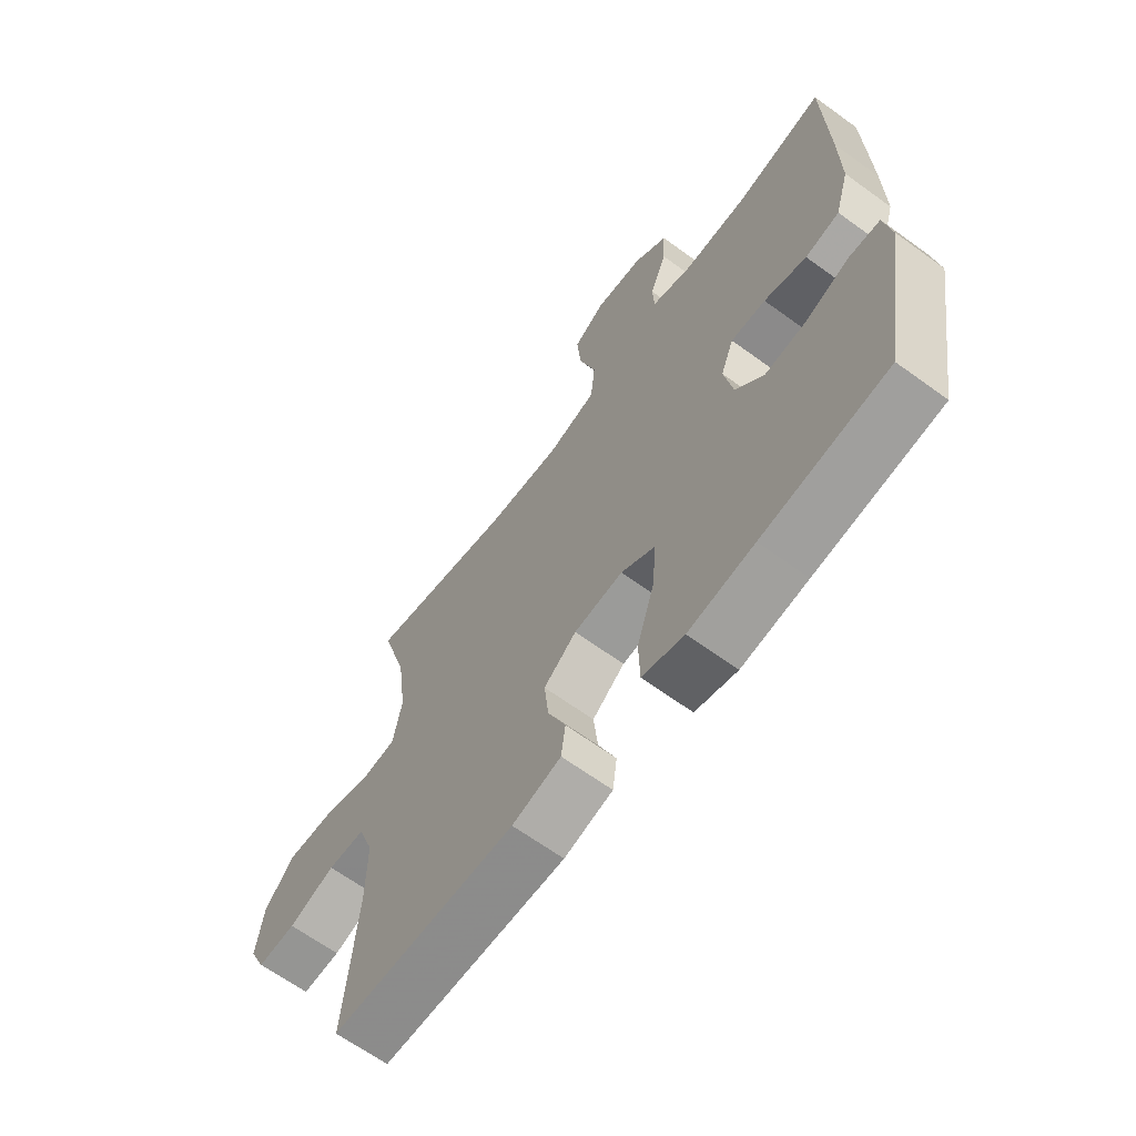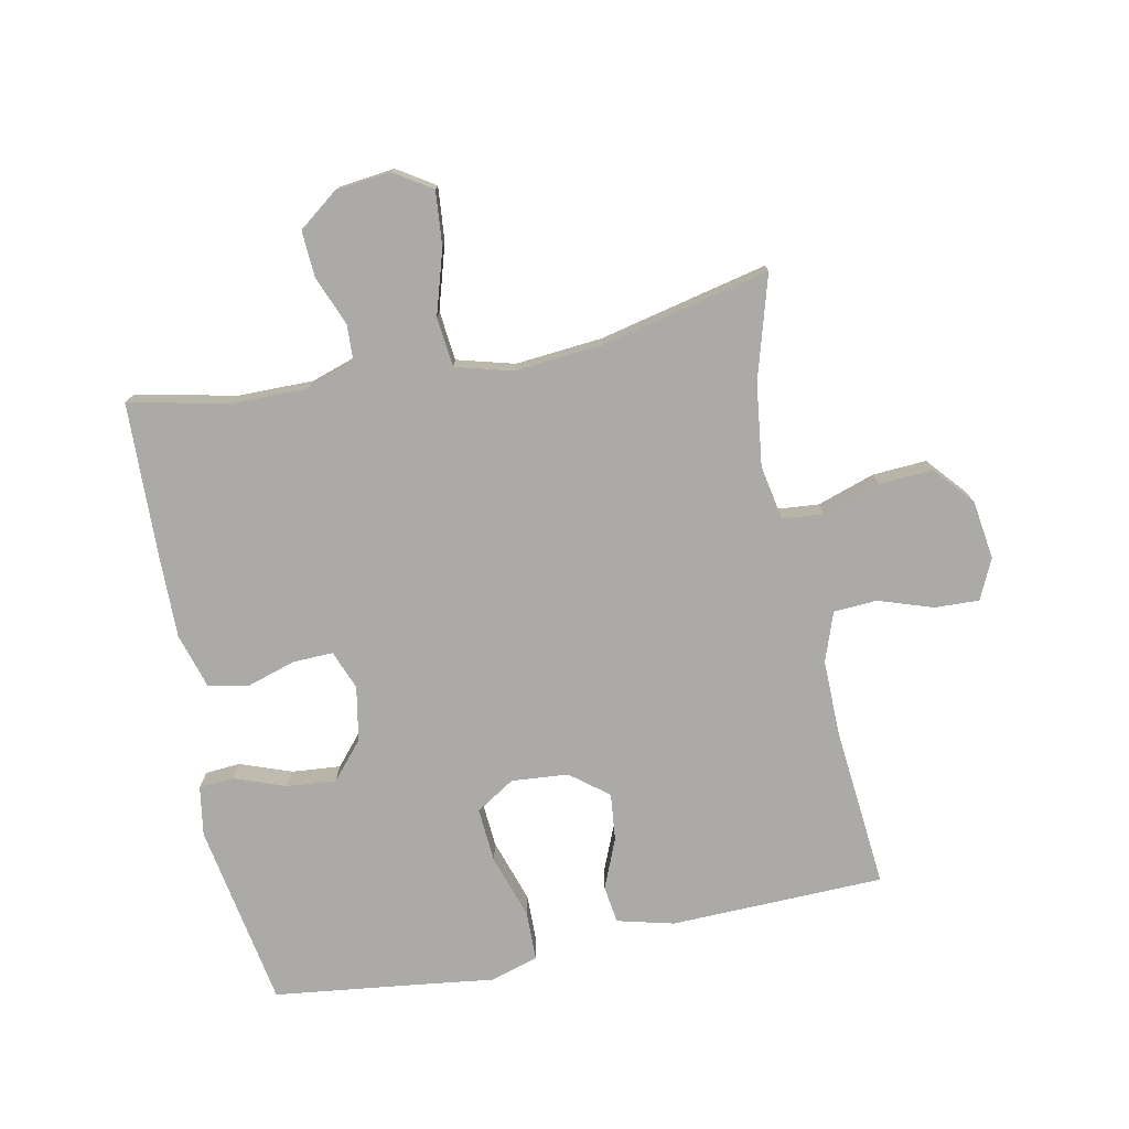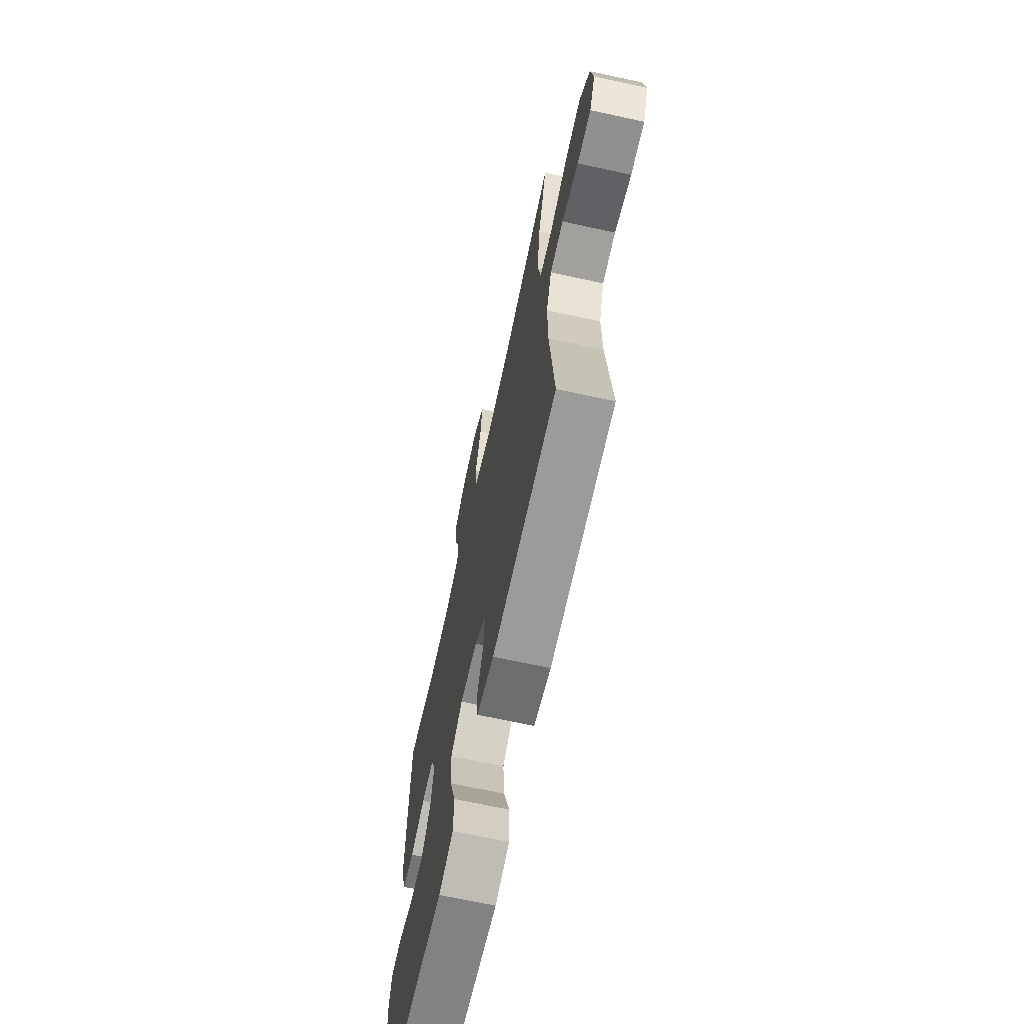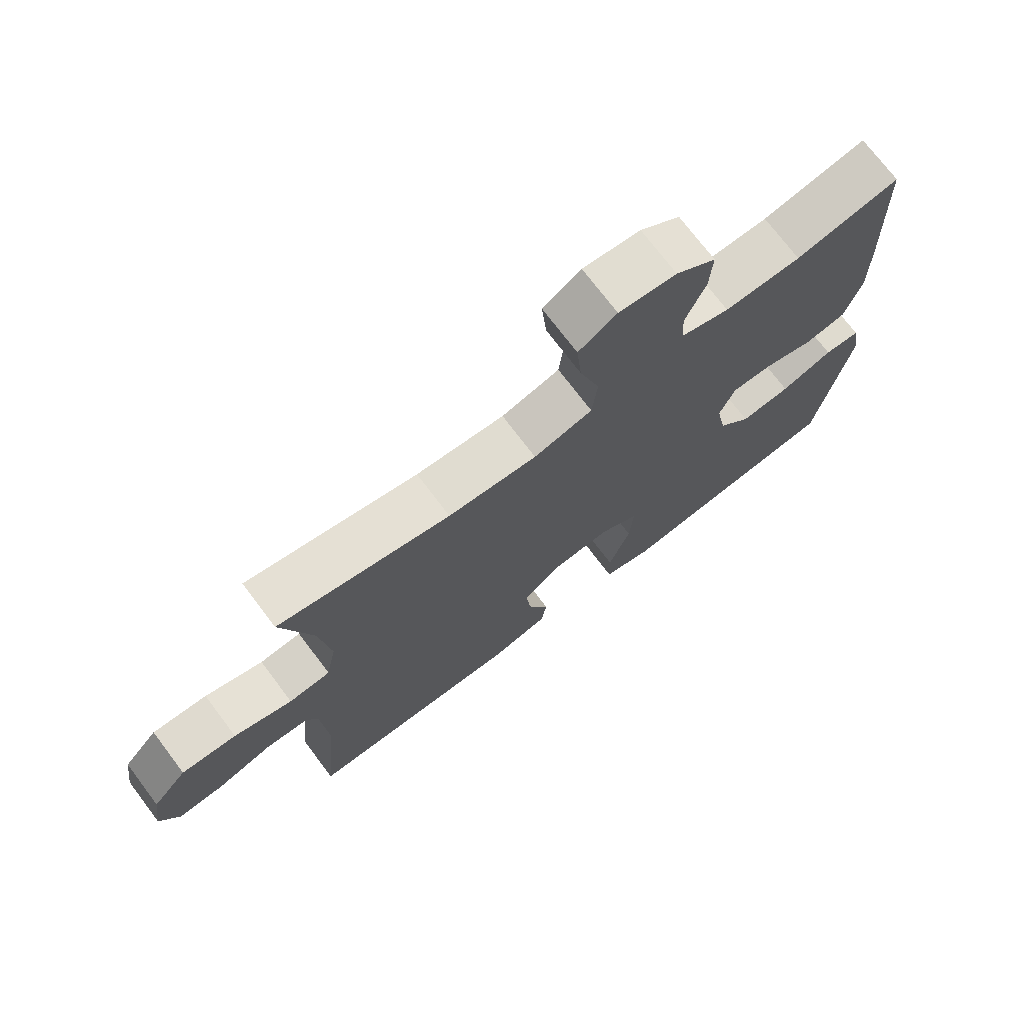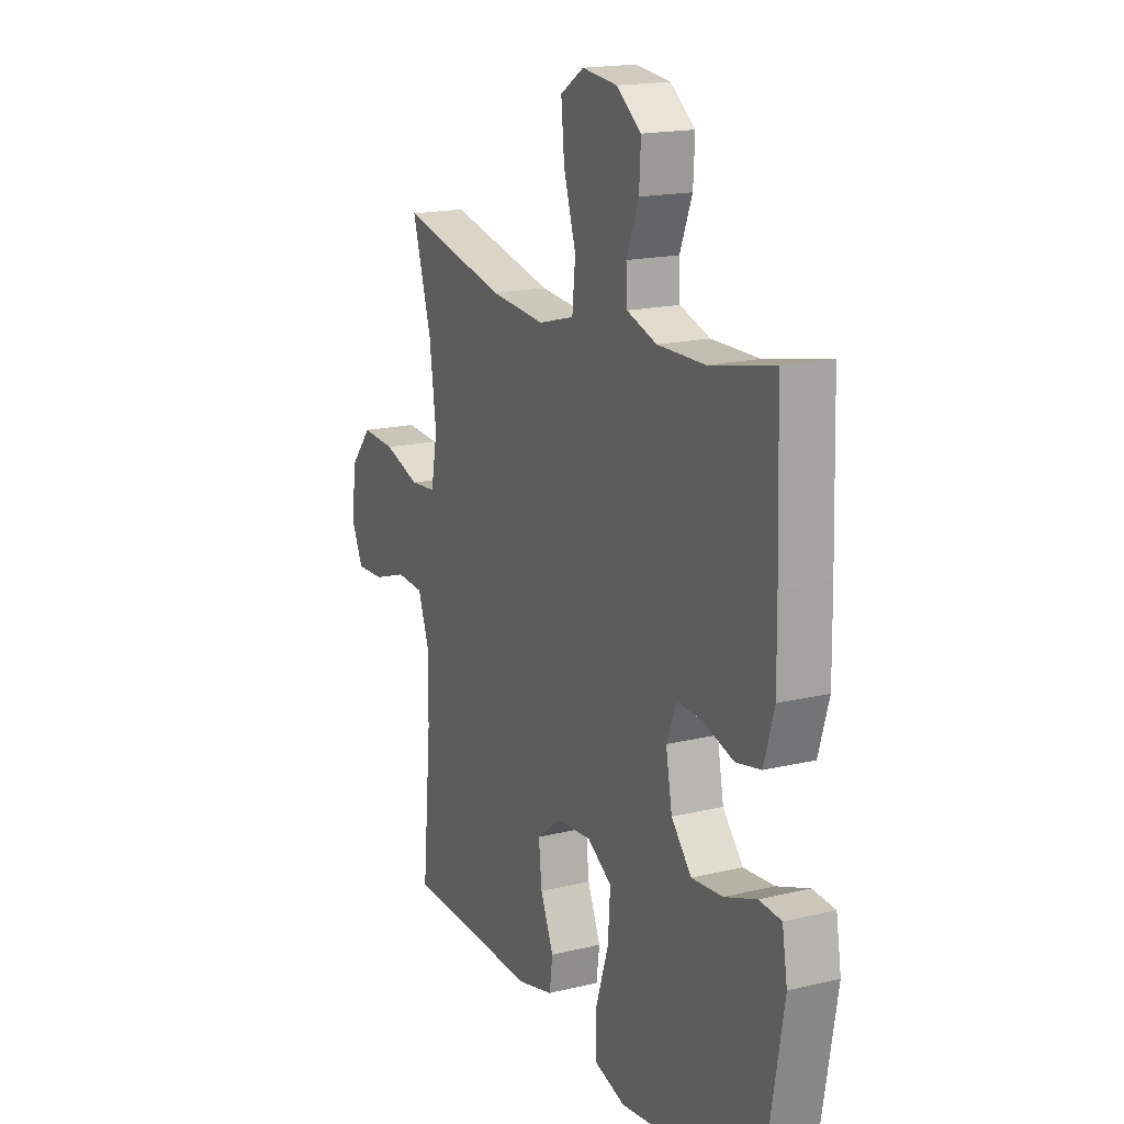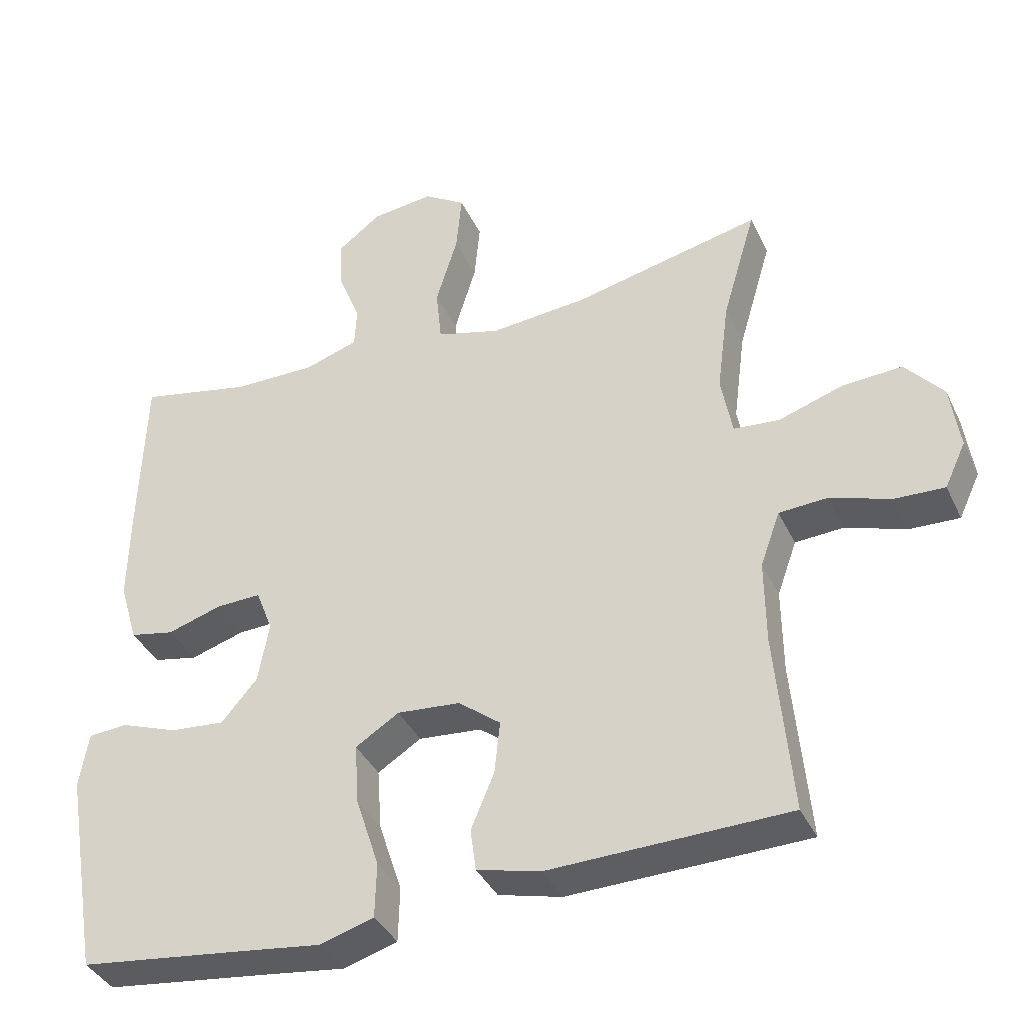
<metadata>
{"format":"obj","ext":"obj","renderer":"f3d","projection":"perspective","resolution":1024,"background":"white","views":[{"elev":-65.2,"azim":-126.2,"up":"+Z"},{"elev":-75.9,"azim":11.6,"up":"+Y"},{"elev":-68.2,"azim":77.7,"up":"+Z"},{"elev":73.4,"azim":142.9,"up":"+Z"},{"elev":17.4,"azim":-115.6,"up":"+Z"},{"elev":-38.1,"azim":23.3,"up":"+Z"}]}
</metadata>
<code>
v 0.5 0.07 -0.5
v 0.16 0.07 -0.508
v 0.07 0.07 -0.485
v 0.062 0.07 -0.425
v 0.095 0.07 -0.346
v 0.103 0.07 -0.271
v 0.043 0.07 -0.224
v -0.047 0.07 -0.216
v -0.109 0.07 -0.255
v -0.103 0.07 -0.342
v -0.07 0.07 -0.444
v -0.072 0.07 -0.522
v -0.149 0.07 -0.545
v -0.27 0.07 -0.529
v -0.5 0.07 -0.5
v -0.55 0.07 -0.206
v -0.537 0.07 -0.127
v -0.481 0.07 -0.123
v -0.4 0.07 -0.153
v -0.322 0.07 -0.16
v -0.271 0.07 -0.101
v -0.255 0.07 -0.014
v -0.279 0.07 0.048
v -0.343 0.07 0.046
v -0.421 0.07 0.022
v -0.484 0.07 0.035
v -0.51 0.07 0.123
v -0.508 0.07 0.254
v -0.5 0.07 0.5
v -0.339 0.07 0.466
v -0.22 0.07 0.465
v -0.144 0.07 0.49
v -0.141 0.07 0.549
v -0.172 0.07 0.628
v -0.176 0.07 0.701
v -0.114 0.07 0.748
v -0.025 0.07 0.758
v 0.034 0.07 0.72
v 0.026 0.07 0.634
v -0.005 0.07 0.532
v 0.003 0.07 0.453
v 0.094 0.07 0.428
v 0.232 0.07 0.44
v 0.5 0.07 0.5
v 0.452 0.07 0.337
v 0.435 0.07 0.206
v 0.451 0.07 0.119
v 0.516 0.07 0.113
v 0.607 0.07 0.143
v 0.693 0.07 0.148
v 0.747 0.07 0.085
v 0.76 0.07 -0.008
v 0.73 0.07 -0.072
v 0.659 0.07 -0.069
v 0.573 0.07 -0.04
v 0.504 0.07 -0.044
v 0.476 0.07 -0.122
v 0.477 0.07 -0.242
v 0.5 0 -0.5
v 0.16 0 -0.508
v 0.07 0 -0.485
v 0.062 0 -0.425
v 0.095 0 -0.346
v 0.103 0 -0.271
v 0.043 0 -0.224
v -0.047 0 -0.216
v -0.109 0 -0.255
v -0.103 0 -0.342
v -0.07 0 -0.444
v -0.072 0 -0.522
v -0.149 0 -0.545
v -0.27 0 -0.529
v -0.5 0 -0.5
v -0.55 0 -0.206
v -0.537 0 -0.127
v -0.481 0 -0.123
v -0.4 0 -0.153
v -0.322 0 -0.16
v -0.271 0 -0.101
v -0.255 0 -0.014
v -0.279 0 0.048
v -0.343 0 0.046
v -0.421 0 0.022
v -0.484 0 0.035
v -0.51 0 0.123
v -0.508 0 0.254
v -0.5 0 0.5
v -0.339 0 0.466
v -0.22 0 0.465
v -0.144 0 0.49
v -0.141 0 0.549
v -0.172 0 0.628
v -0.176 0 0.701
v -0.114 0 0.748
v -0.025 0 0.758
v 0.034 0 0.72
v 0.026 0 0.634
v -0.005 0 0.532
v 0.003 0 0.453
v 0.094 0 0.428
v 0.232 0 0.44
v 0.5 0 0.5
v 0.452 0 0.337
v 0.435 0 0.206
v 0.451 0 0.119
v 0.516 0 0.113
v 0.607 0 0.143
v 0.693 0 0.148
v 0.747 0 0.085
v 0.76 0 -0.008
v 0.73 0 -0.072
v 0.659 0 -0.069
v 0.573 0 -0.04
v 0.504 0 -0.044
v 0.476 0 -0.122
v 0.477 0 -0.242
f 53 54 55
f 52 53 55
f 51 52 55
f 50 51 55
f 49 50 55
f 48 49 55
f 47 48 55 56
f 43 44 45
f 42 43 45 46
f 41 42 46 47
f 38 39 40
f 37 38 40
f 36 37 40
f 35 36 40
f 34 35 40
f 33 34 40
f 32 33 40 41
f 47 56 57
f 41 47 57
f 32 41 57
f 31 32 57
f 28 29 30
f 27 28 30
f 26 27 30
f 25 26 30
f 24 25 30
f 17 18 19
f 16 17 19
f 15 16 19
f 14 15 19
f 14 19 20
f 13 14 20
f 12 13 20
f 11 12 20
f 10 11 20
f 9 10 20 21
f 3 4 5
f 2 3 5
f 1 2 5
f 58 1 5
f 58 5 6
f 57 58 6 7
f 31 57 7 8
f 23 24 30 31
f 31 8 9
f 23 31 9
f 22 23 9
f 9 21 22
f 113 112 111
f 113 111 110
f 113 110 109
f 113 109 108
f 113 108 107
f 113 107 106
f 114 113 106 105
f 103 102 101
f 104 103 101 100
f 105 104 100 99
f 98 97 96
f 98 96 95
f 98 95 94
f 98 94 93
f 98 93 92
f 98 92 91
f 99 98 91 90
f 115 114 105
f 115 105 99
f 115 99 90
f 115 90 89
f 88 87 86
f 88 86 85
f 88 85 84
f 88 84 83
f 88 83 82
f 77 76 75
f 77 75 74
f 77 74 73
f 77 73 72
f 78 77 72
f 78 72 71
f 78 71 70
f 78 70 69
f 78 69 68
f 79 78 68 67
f 63 62 61
f 63 61 60
f 63 60 59
f 63 59 116
f 64 63 116
f 65 64 116 115
f 66 65 115 89
f 89 88 82 81
f 67 66 89
f 67 89 81
f 67 81 80
f 80 79 67
f 1 59 60 2
f 2 60 61 3
f 3 61 62 4
f 4 62 63 5
f 5 63 64 6
f 6 64 65 7
f 7 65 66 8
f 8 66 67 9
f 9 67 68 10
f 10 68 69 11
f 11 69 70 12
f 12 70 71 13
f 13 71 72 14
f 14 72 73 15
f 15 73 74 16
f 16 74 75 17
f 17 75 76 18
f 18 76 77 19
f 19 77 78 20
f 20 78 79 21
f 21 79 80 22
f 22 80 81 23
f 23 81 82 24
f 24 82 83 25
f 25 83 84 26
f 26 84 85 27
f 27 85 86 28
f 28 86 87 29
f 29 87 88 30
f 30 88 89 31
f 31 89 90 32
f 32 90 91 33
f 33 91 92 34
f 34 92 93 35
f 35 93 94 36
f 36 94 95 37
f 37 95 96 38
f 38 96 97 39
f 39 97 98 40
f 40 98 99 41
f 41 99 100 42
f 42 100 101 43
f 43 101 102 44
f 44 102 103 45
f 45 103 104 46
f 46 104 105 47
f 47 105 106 48
f 48 106 107 49
f 49 107 108 50
f 50 108 109 51
f 51 109 110 52
f 52 110 111 53
f 53 111 112 54
f 54 112 113 55
f 55 113 114 56
f 56 114 115 57
f 57 115 116 58
f 58 116 59 1

</code>
